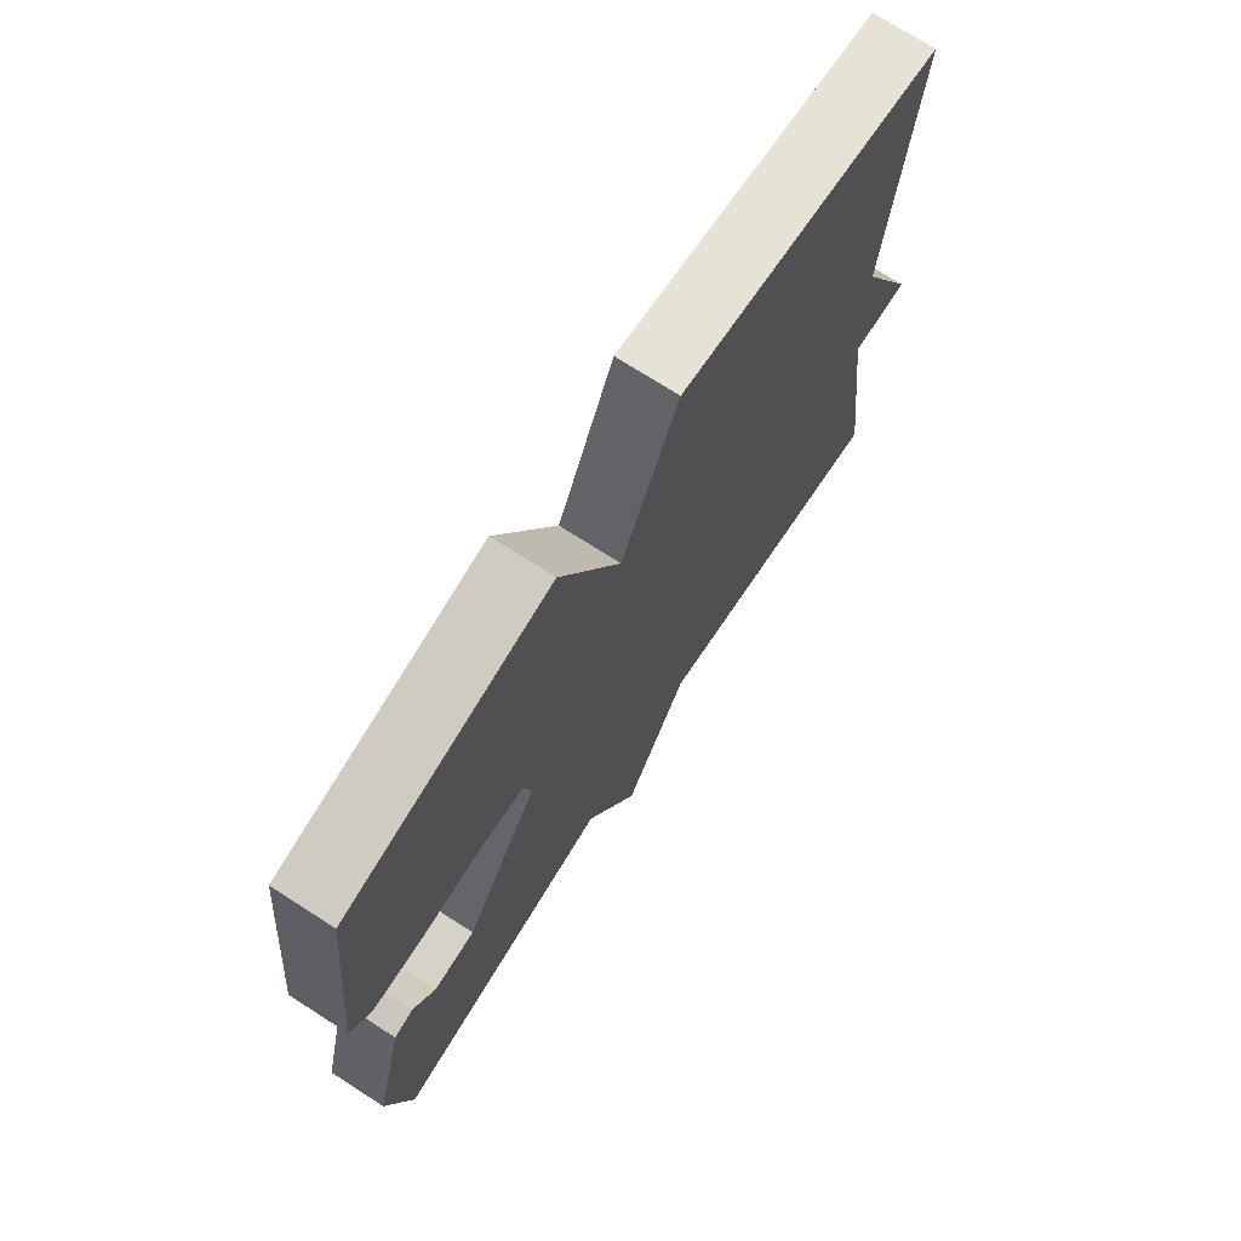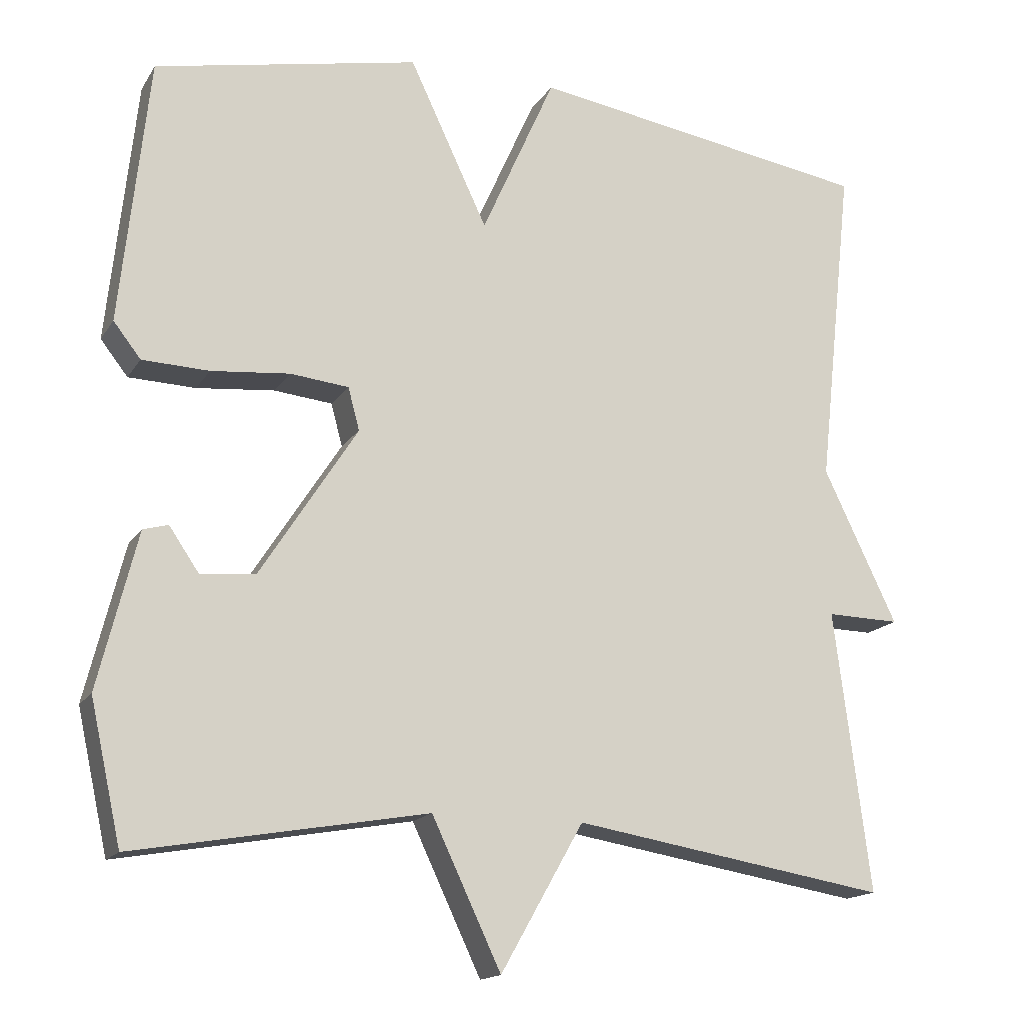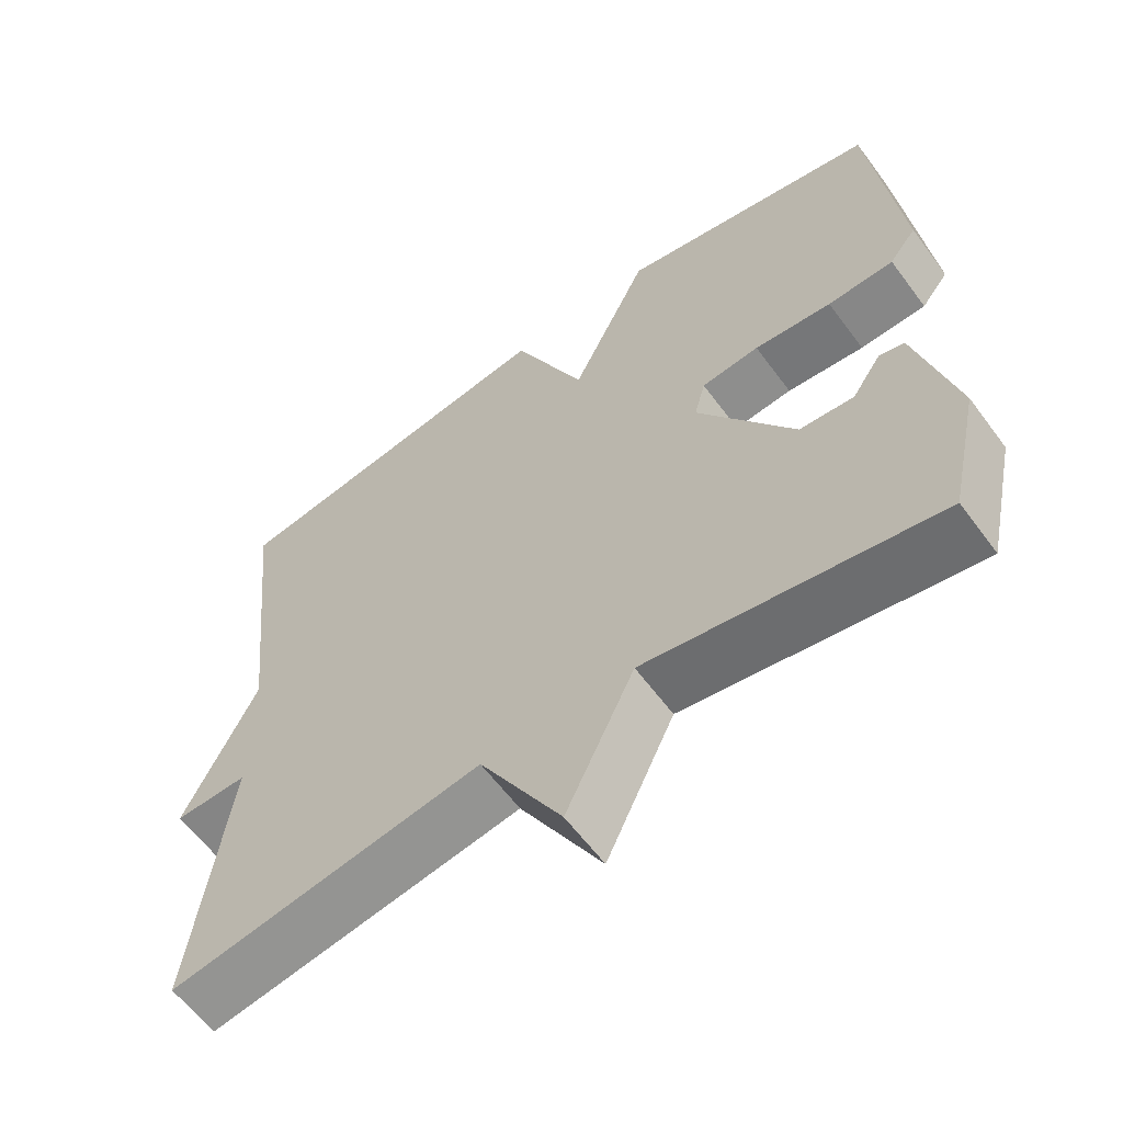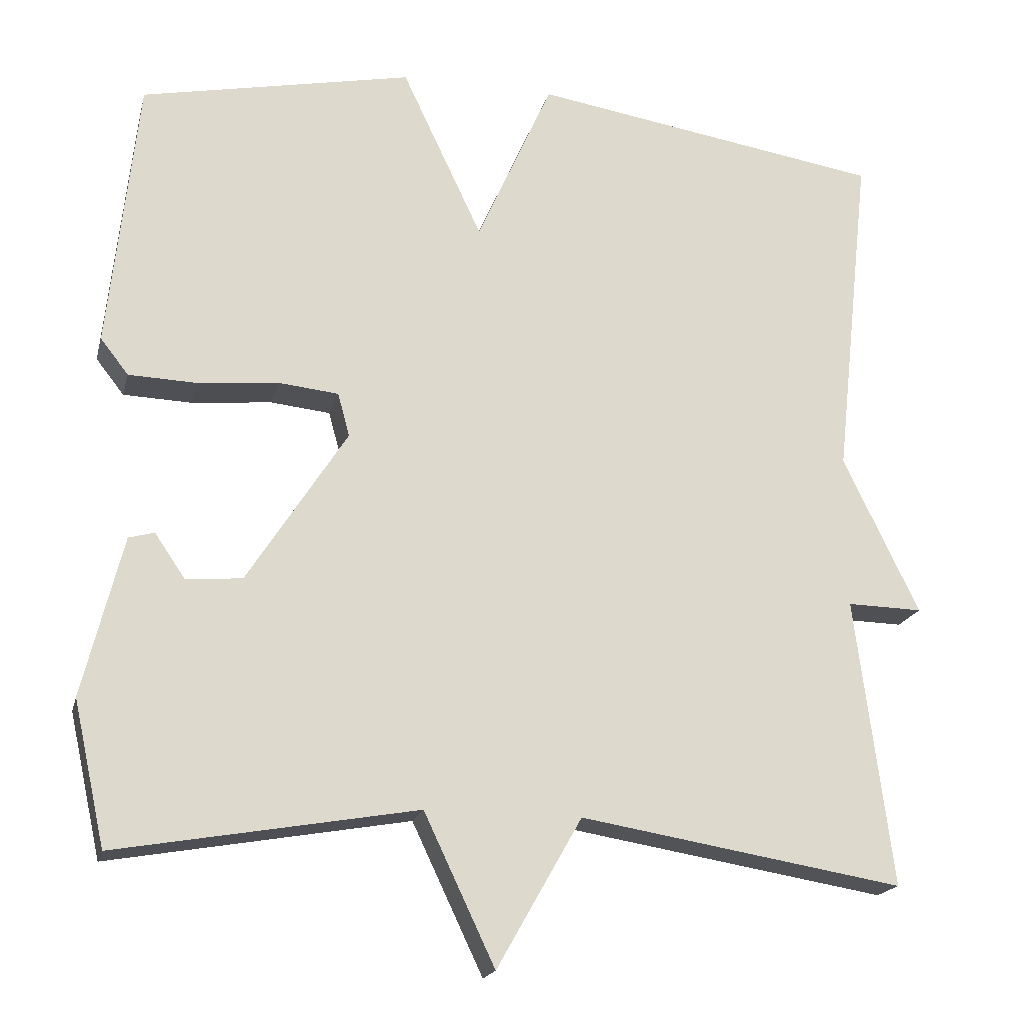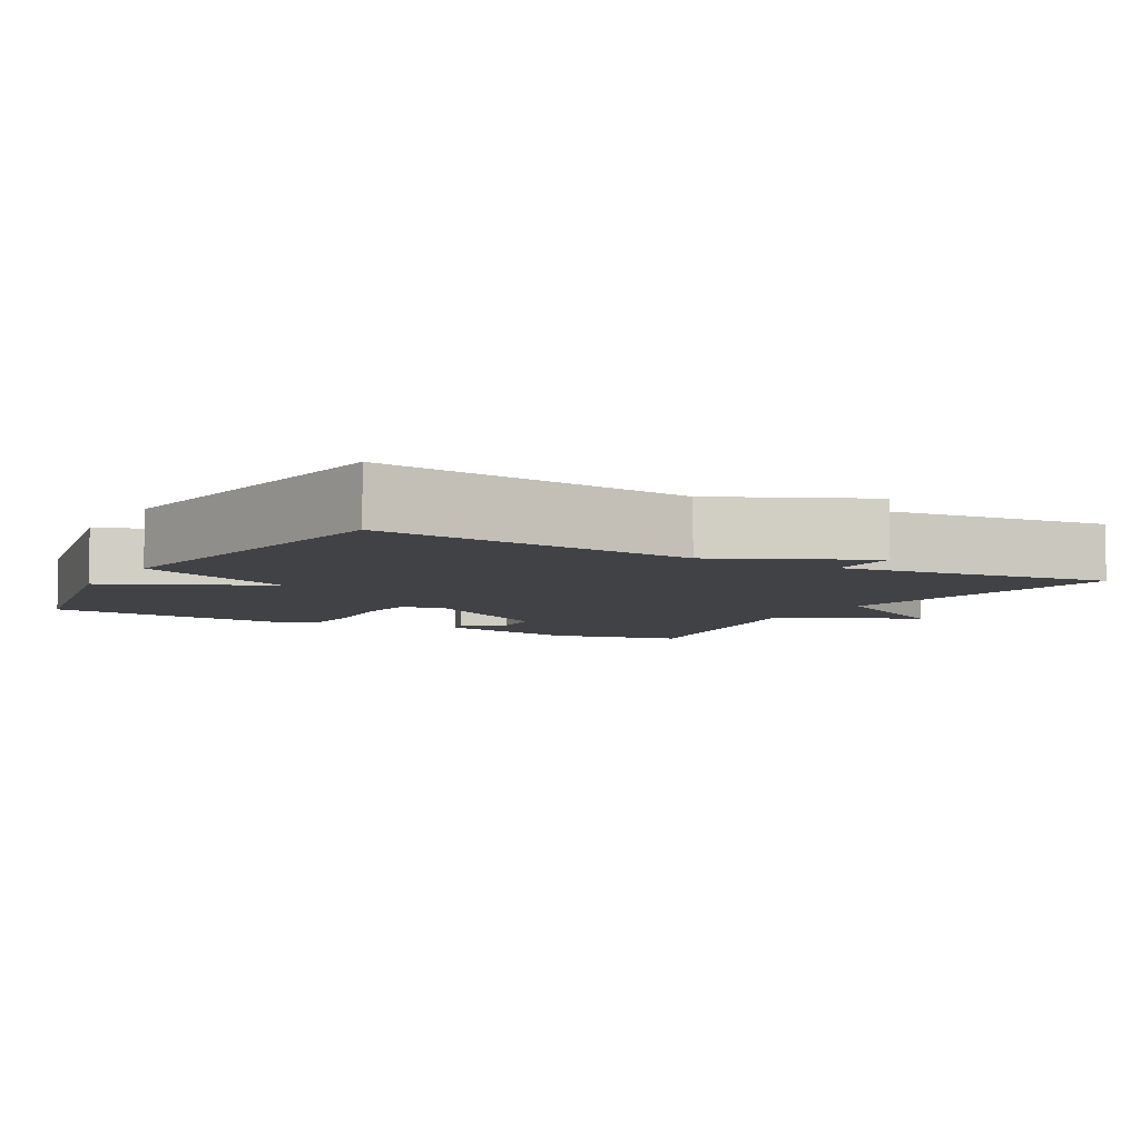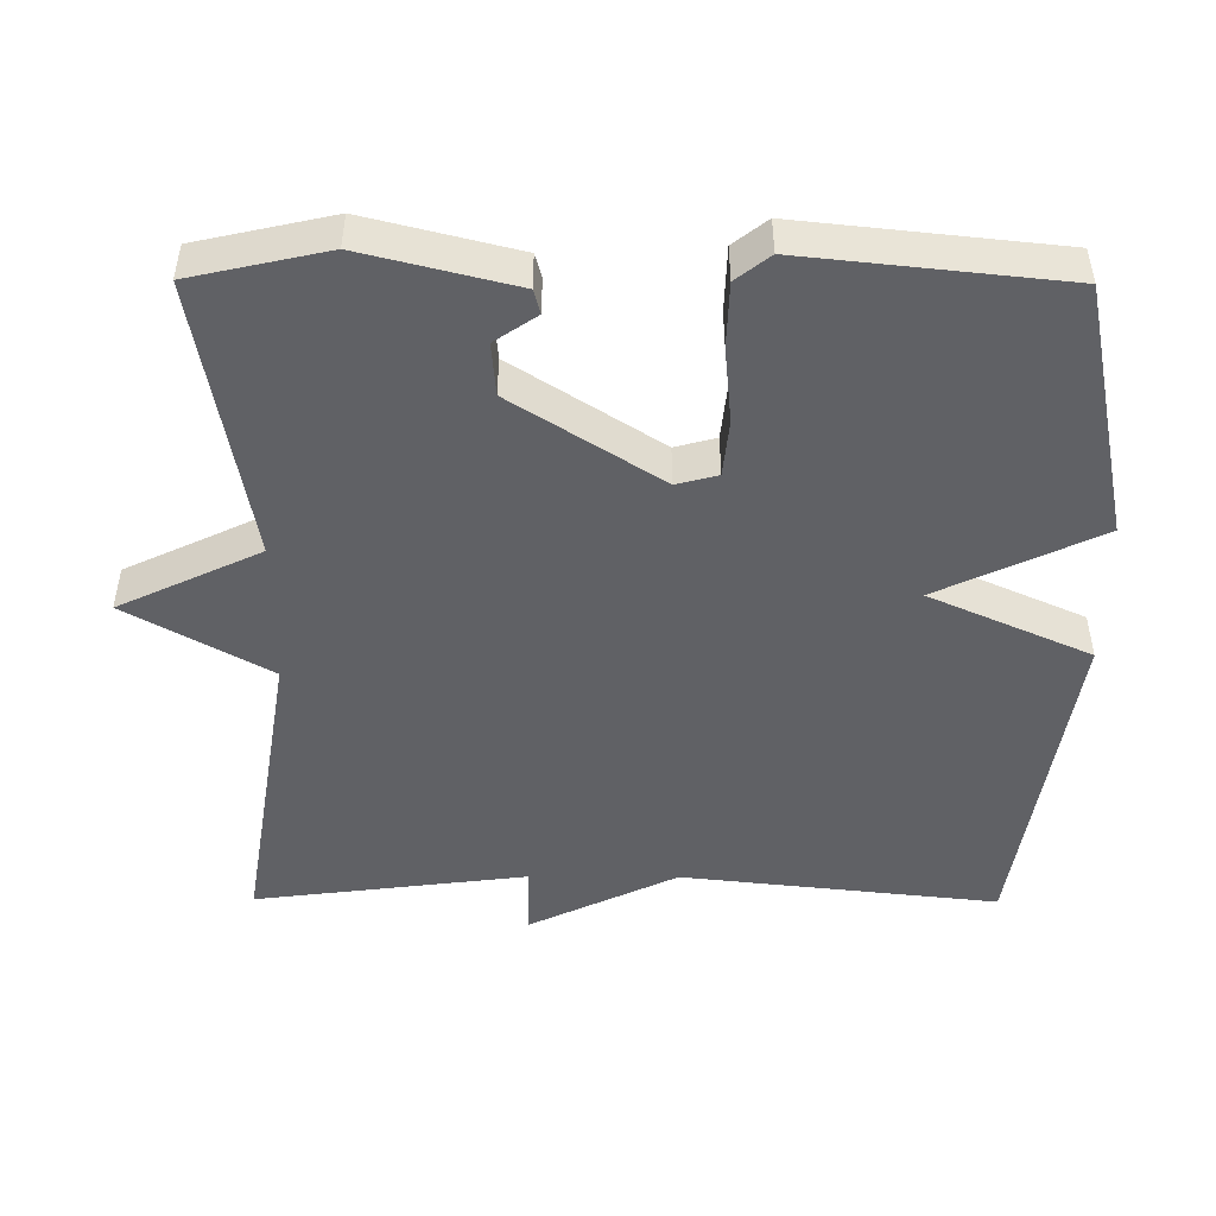
<metadata>
{"format":"obj","ext":"obj","renderer":"f3d","projection":"perspective","resolution":1024,"background":"white","views":[{"elev":72.4,"azim":-57.3,"up":"+Z"},{"elev":-16.1,"azim":-22.0,"up":"+Z"},{"elev":-61.0,"azim":-143.6,"up":"+Z"},{"elev":-18.9,"azim":-13.5,"up":"+Z"},{"elev":-6.3,"azim":60.3,"up":"+Y"},{"elev":-48.3,"azim":-90.3,"up":"+Y"}]}
</metadata>
<code>
v 0.5 0.07 0.5
v 0.453 0.07 0.07
v 0.55 0.07 -0.132
v 0.453 0.07 -0.13
v 0.5 0.07 -0.5
v 0.085 0.07 -0.432
v -0.024 0.07 -0.624
v -0.115 0.07 -0.432
v -0.5 0.07 -0.5
v -0.541 0.07 -0.316
v -0.49 0.07 -0.111
v -0.457 0.07 -0.102
v -0.418 0.07 -0.159
v -0.346 0.07 -0.153
v -0.218 0.07 0.047
v -0.233 0.07 0.103
v -0.31 0.07 0.111
v -0.413 0.07 0.101
v -0.501 0.07 0.104
v -0.537 0.07 0.15
v -0.5 0.07 0.5
v -0.152 0.07 0.571
v -0.049 0.07 0.353
v 0.048 0.07 0.571
v 0.5 0 0.5
v 0.453 0 0.07
v 0.55 0 -0.132
v 0.453 0 -0.13
v 0.5 0 -0.5
v 0.085 0 -0.432
v -0.024 0 -0.624
v -0.115 0 -0.432
v -0.5 0 -0.5
v -0.541 0 -0.316
v -0.49 0 -0.111
v -0.457 0 -0.102
v -0.418 0 -0.159
v -0.346 0 -0.153
v -0.218 0 0.047
v -0.233 0 0.103
v -0.31 0 0.111
v -0.413 0 0.101
v -0.501 0 0.104
v -0.537 0 0.15
v -0.5 0 0.5
v -0.152 0 0.571
v -0.049 0 0.353
v 0.048 0 0.571
f 23 24 1 2
f 21 22 23
f 20 21 23
f 19 20 23
f 18 19 23
f 17 18 23
f 16 17 23 2
f 2 3 4
f 16 2 4
f 15 16 4
f 4 5 6
f 15 4 6
f 14 15 6
f 13 14 6
f 11 12 13
f 10 11 13
f 9 10 13
f 8 9 13
f 8 13 6
f 6 7 8
f 26 25 48 47
f 47 46 45
f 47 45 44
f 47 44 43
f 47 43 42
f 47 42 41
f 26 47 41 40
f 28 27 26
f 28 26 40
f 28 40 39
f 30 29 28
f 30 28 39
f 30 39 38
f 30 38 37
f 37 36 35
f 37 35 34
f 37 34 33
f 37 33 32
f 30 37 32
f 32 31 30
f 1 25 26 2
f 2 26 27 3
f 3 27 28 4
f 4 28 29 5
f 5 29 30 6
f 6 30 31 7
f 7 31 32 8
f 8 32 33 9
f 9 33 34 10
f 10 34 35 11
f 11 35 36 12
f 12 36 37 13
f 13 37 38 14
f 14 38 39 15
f 15 39 40 16
f 16 40 41 17
f 17 41 42 18
f 18 42 43 19
f 19 43 44 20
f 20 44 45 21
f 21 45 46 22
f 22 46 47 23
f 23 47 48 24
f 24 48 25 1

</code>
